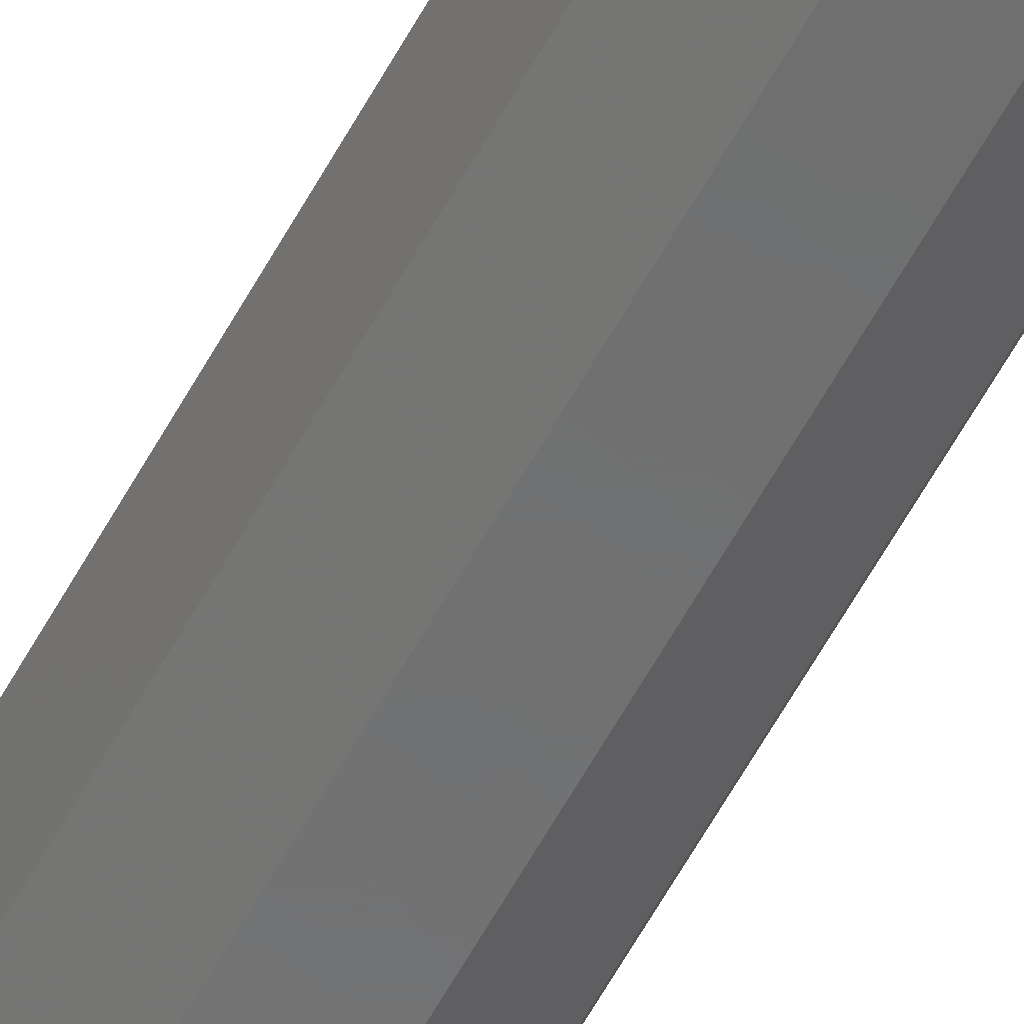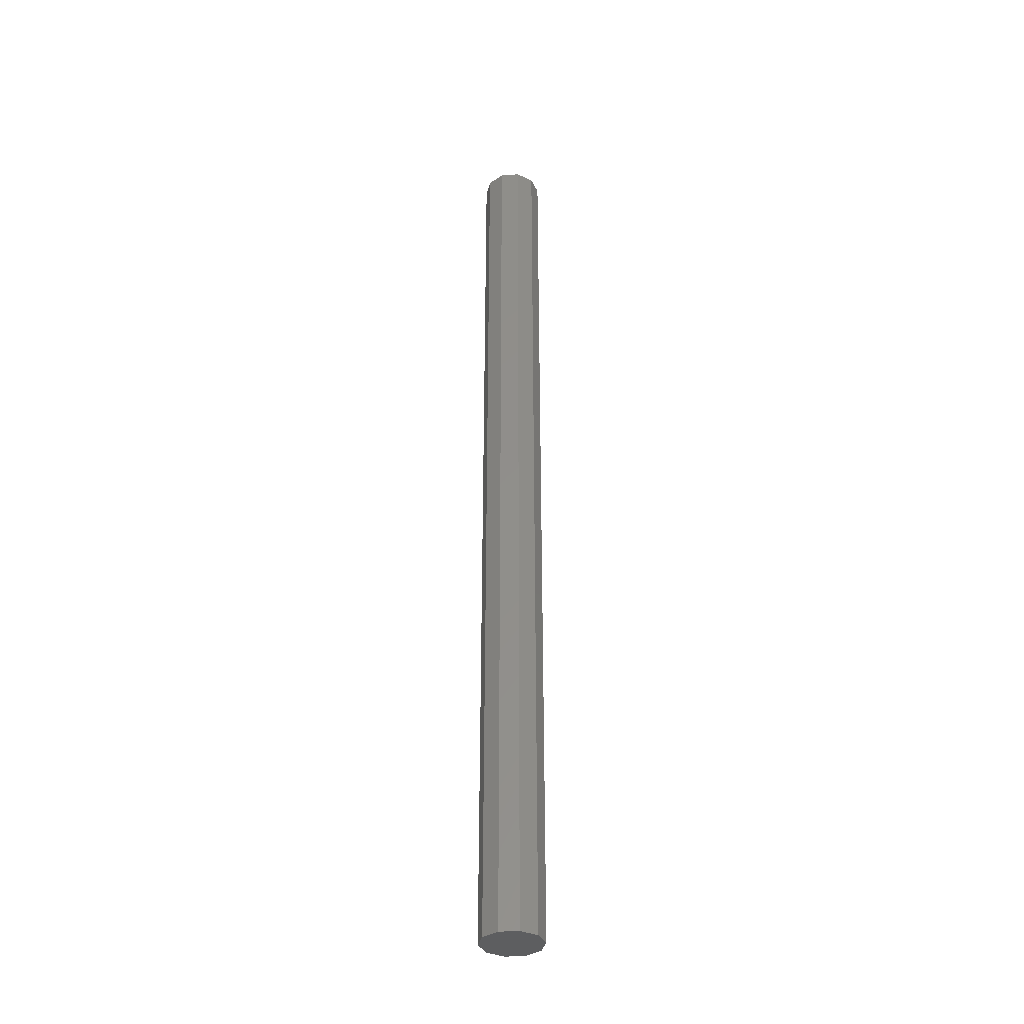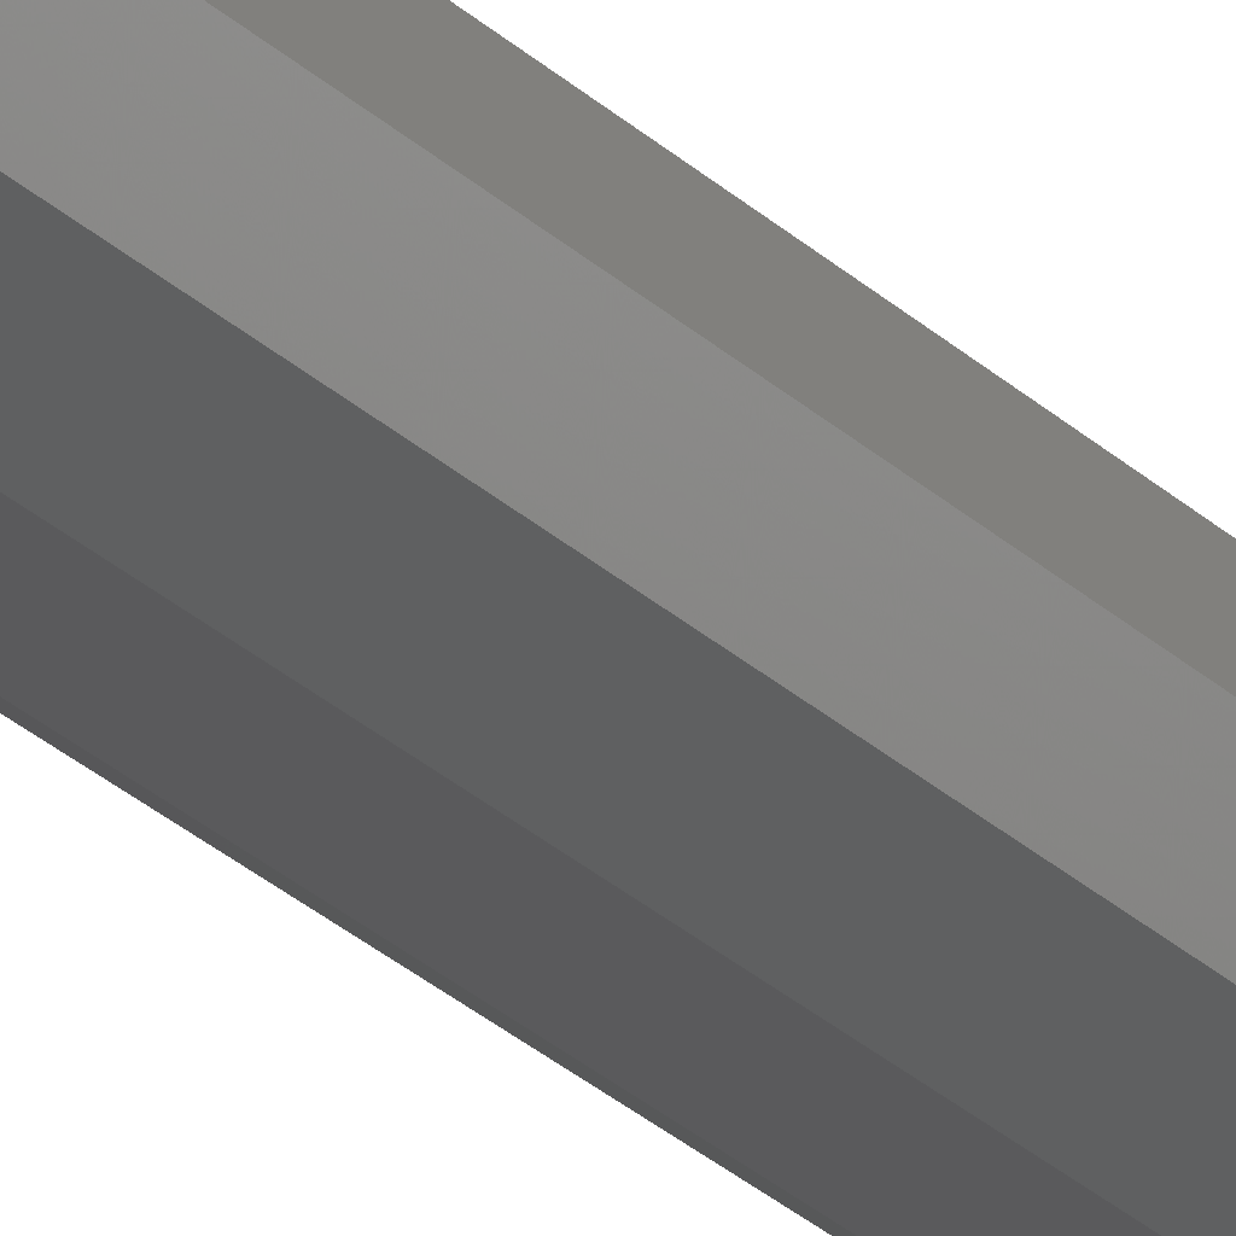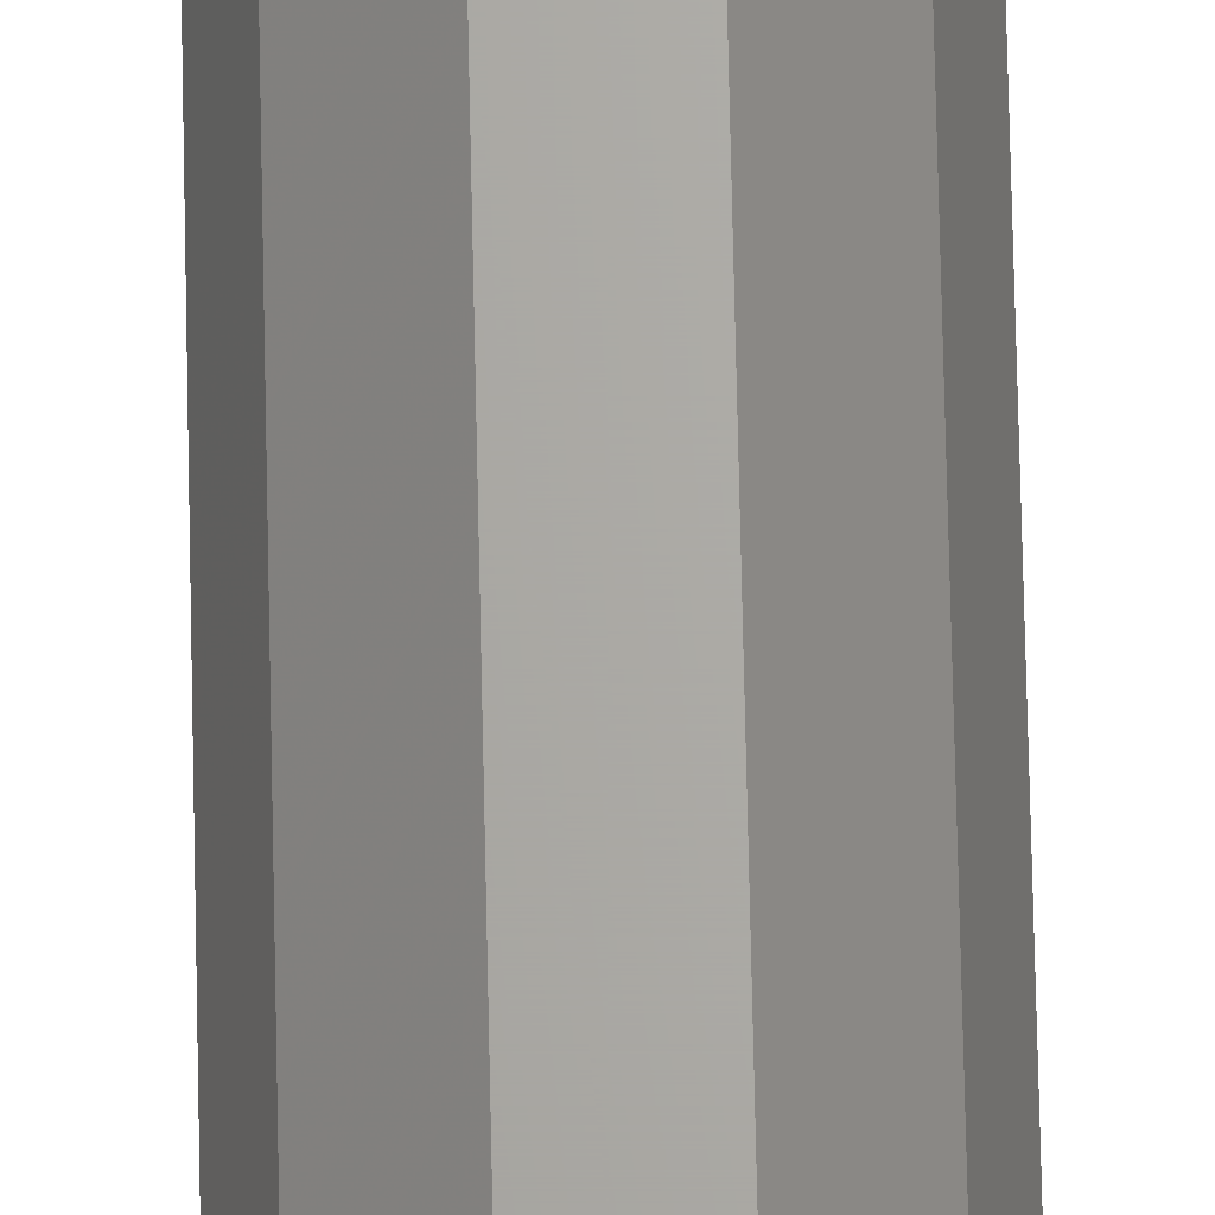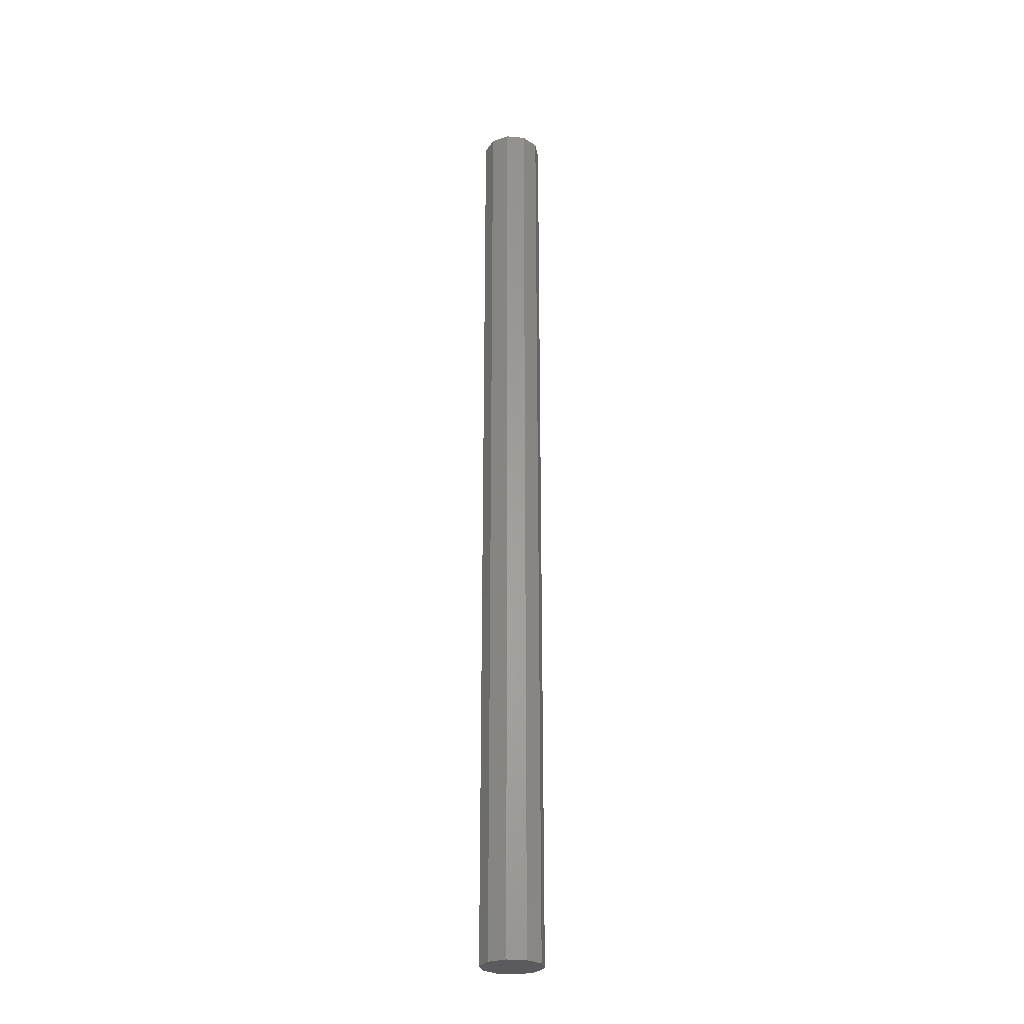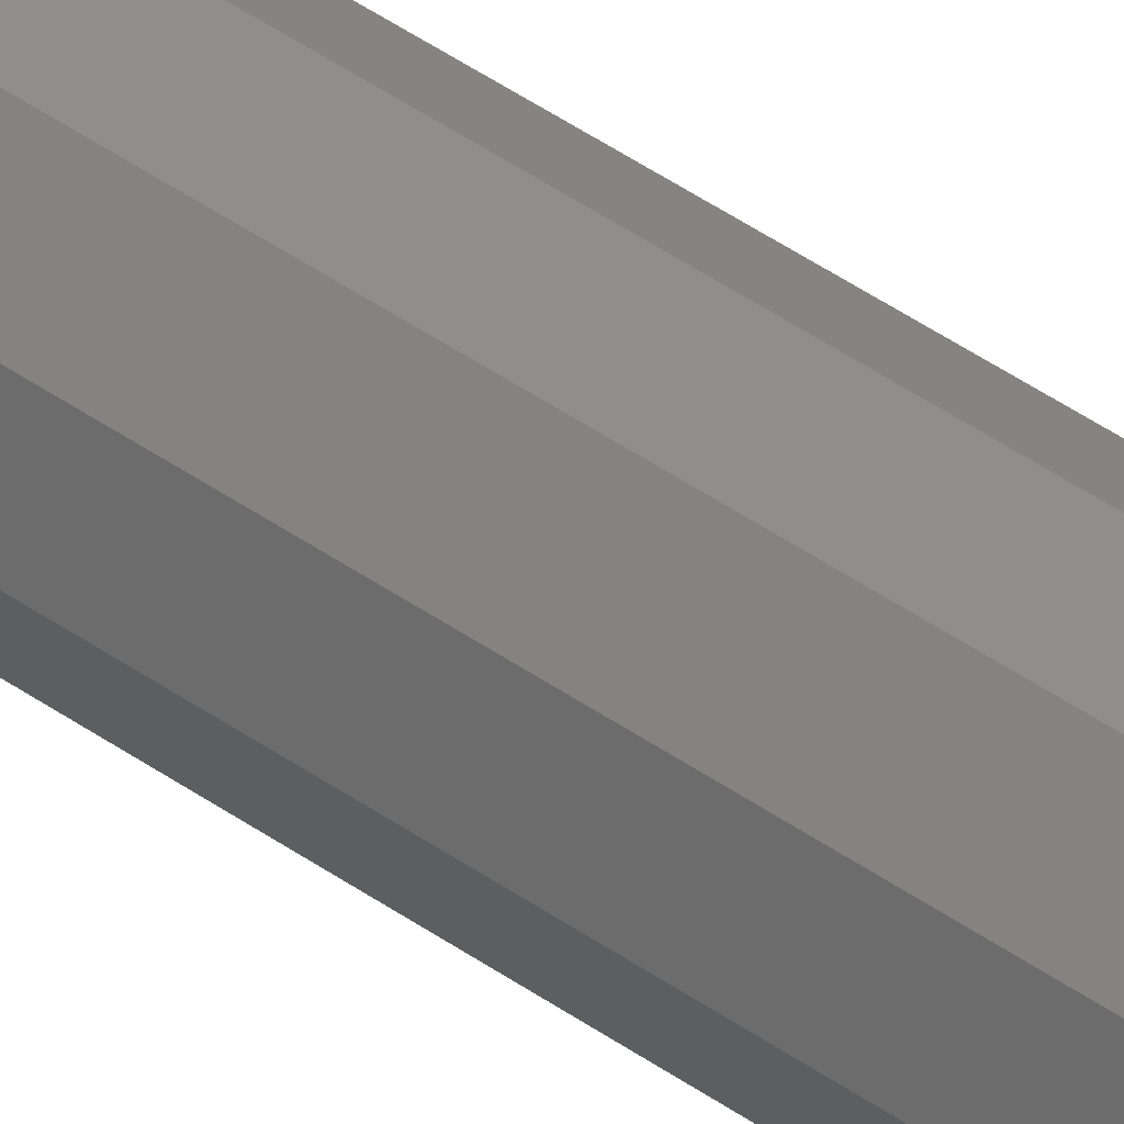
<metadata>
{"format":"stl","ext":"stl","renderer":"f3d","projection":"perspective","resolution":1024,"background":"white","views":[{"elev":-58.1,"azim":-28.0,"up":"+Y"},{"elev":-35.6,"azim":5.2,"up":"+Z"},{"elev":-24.4,"azim":32.2,"up":"+Y"},{"elev":66.0,"azim":-1.2,"up":"+Y"},{"elev":-27.3,"azim":-44.2,"up":"+Z"},{"elev":45.3,"azim":-50.8,"up":"+Y"}]}
</metadata>
<code>
# stl→obj: 22 verts, 40 faces
v 3.8 0 20
v 2.5 -1.592e-16 20
v 2.748 -0.7641 20
v 3.398 -1.236 20
v 4.202 -1.236 20
v 4.852 -0.7641 20
v 5.1 0 20
v 4.852 0.7641 20
v 4.202 1.236 20
v 3.398 1.236 20
v 2.748 0.7641 20
v 3.8 0 -20
v 2.5 -1.592e-16 -20
v 2.748 0.7641 -20
v 3.398 1.236 -20
v 4.202 1.236 -20
v 4.852 0.7641 -20
v 5.1 0 -20
v 4.852 -0.7641 -20
v 4.202 -1.236 -20
v 3.398 -1.236 -20
v 2.748 -0.7641 -20
f 1 2 3
f 1 3 4
f 1 4 5
f 1 5 6
f 1 6 7
f 1 7 8
f 1 8 9
f 1 9 10
f 1 10 11
f 1 11 2
f 12 13 14
f 12 14 15
f 12 15 16
f 12 16 17
f 12 17 18
f 12 18 19
f 12 19 20
f 12 20 21
f 12 21 22
f 12 22 13
f 13 22 3
f 13 3 2
f 22 21 4
f 22 4 3
f 21 20 5
f 21 5 4
f 20 19 6
f 20 6 5
f 19 18 7
f 19 7 6
f 18 17 8
f 18 8 7
f 17 16 9
f 17 9 8
f 16 15 10
f 16 10 9
f 15 14 11
f 15 11 10
f 14 13 2
f 14 2 11

</code>
